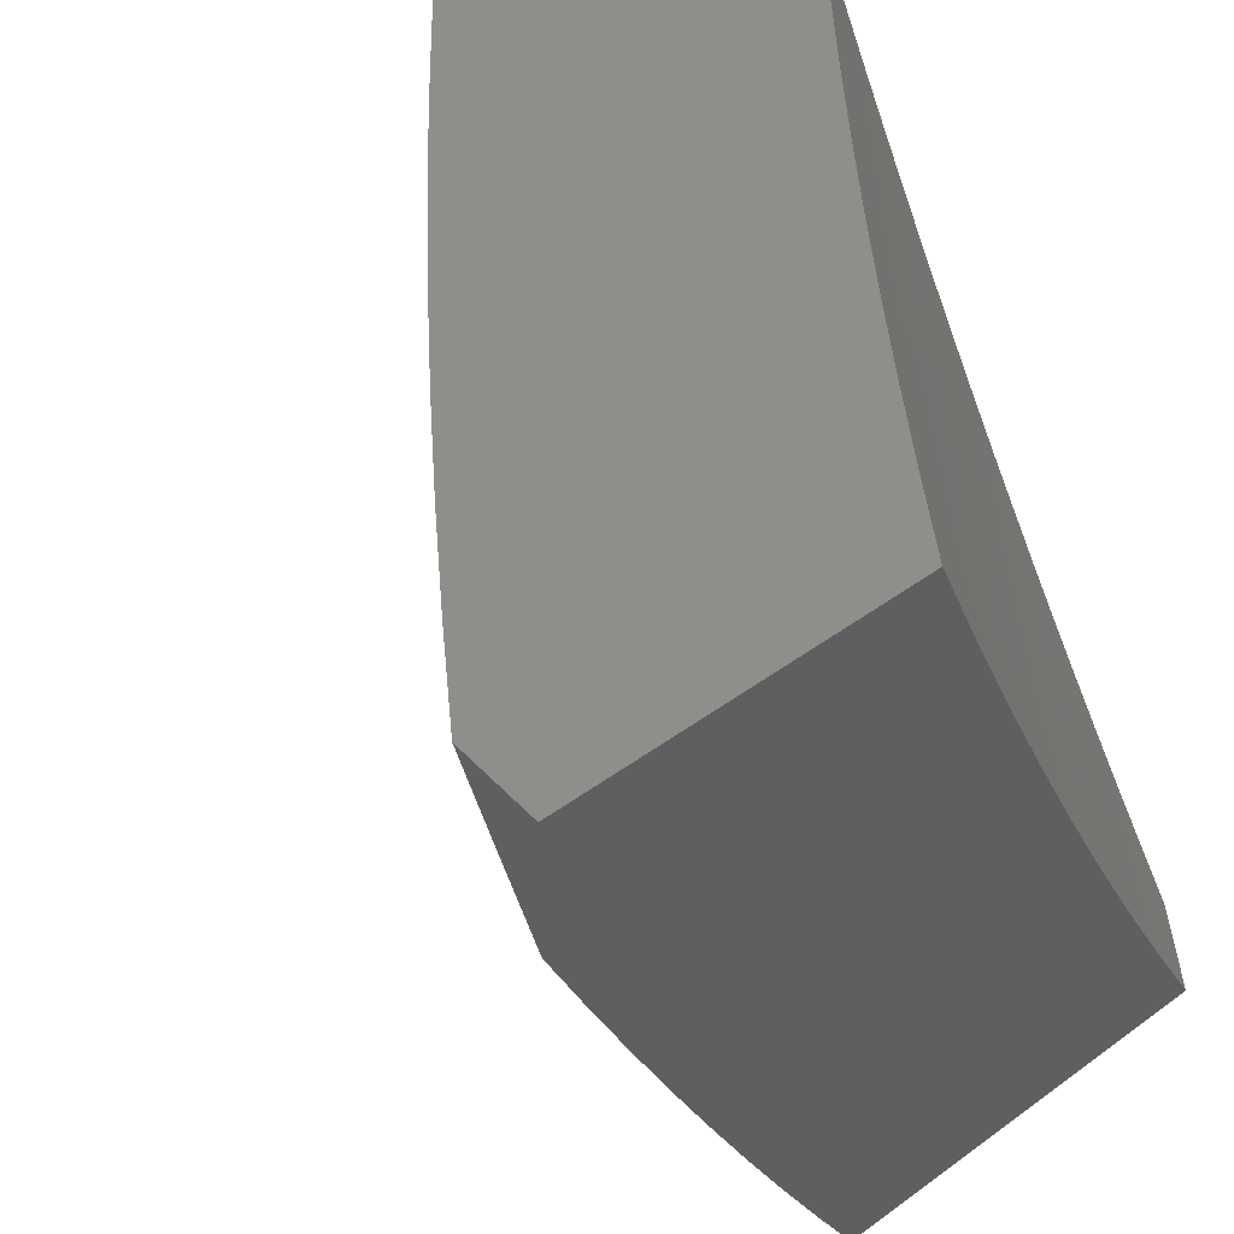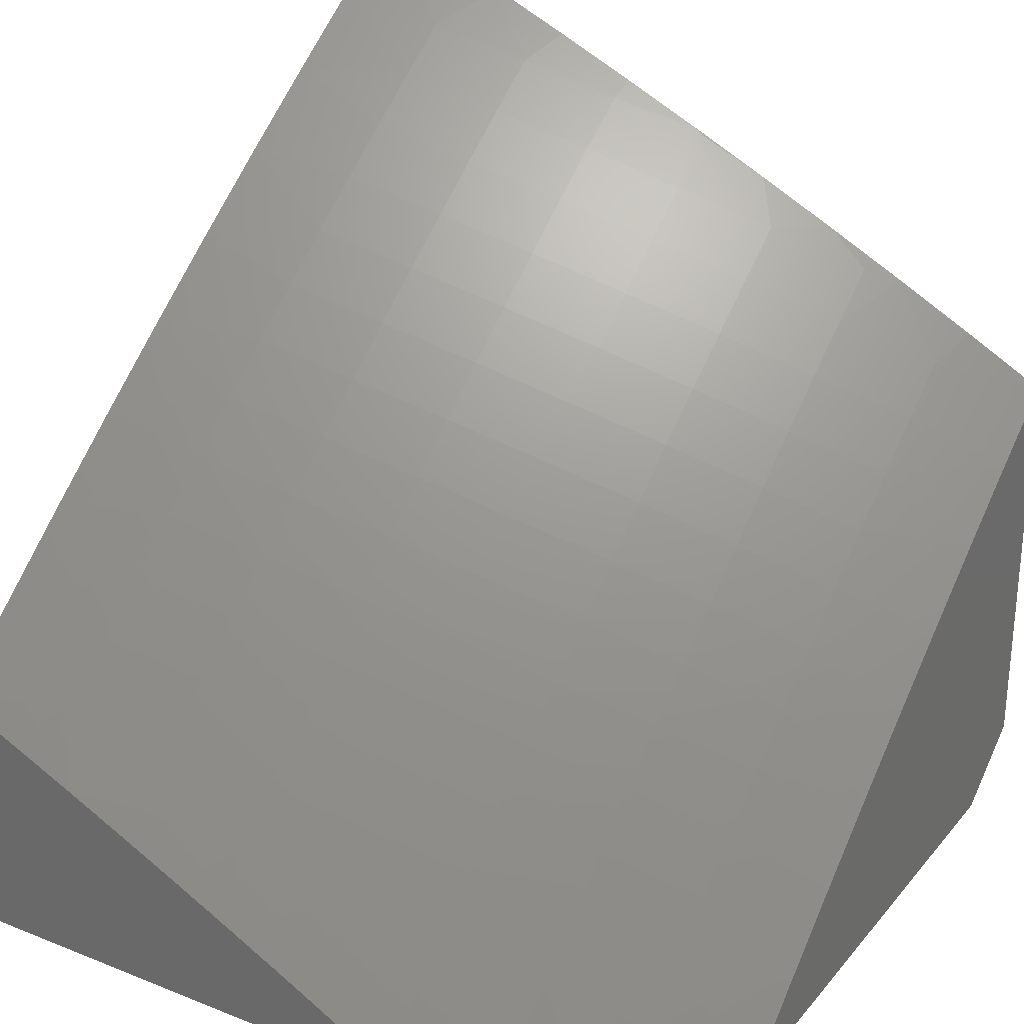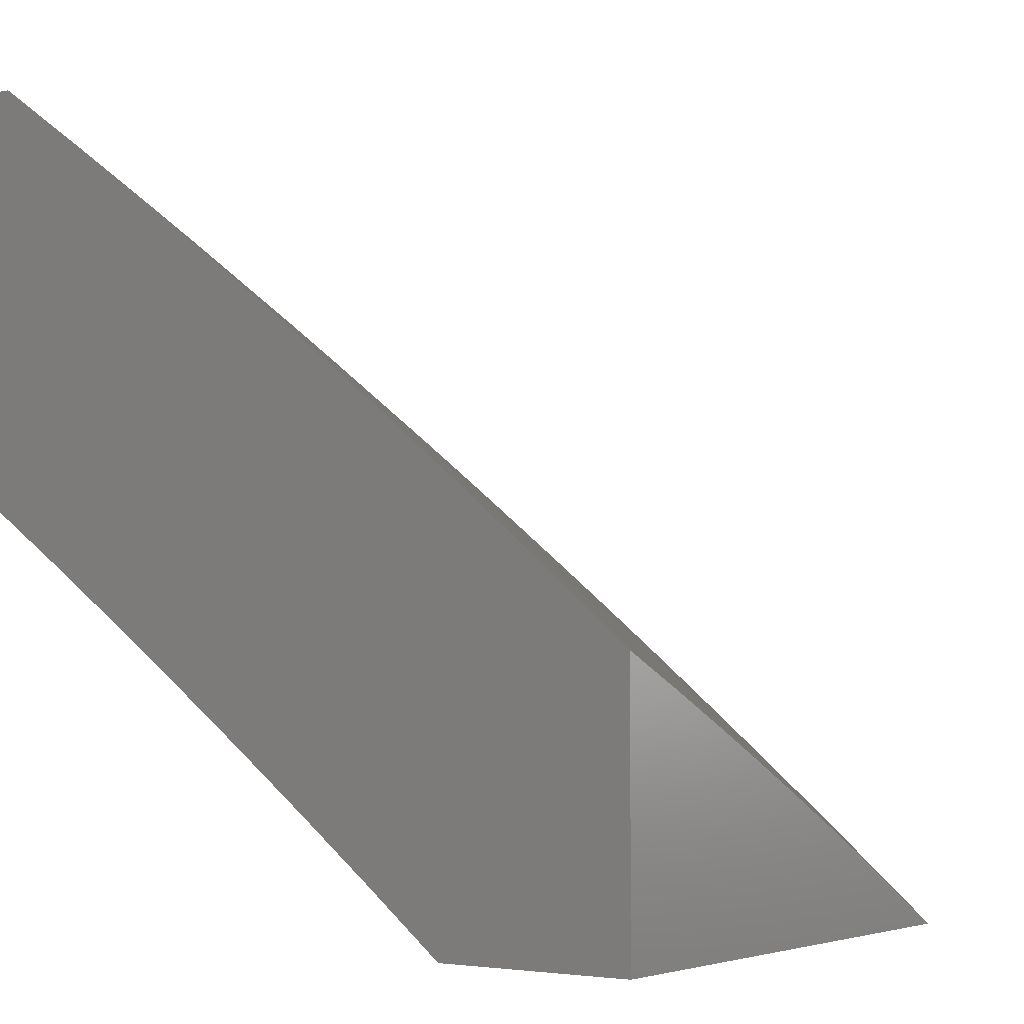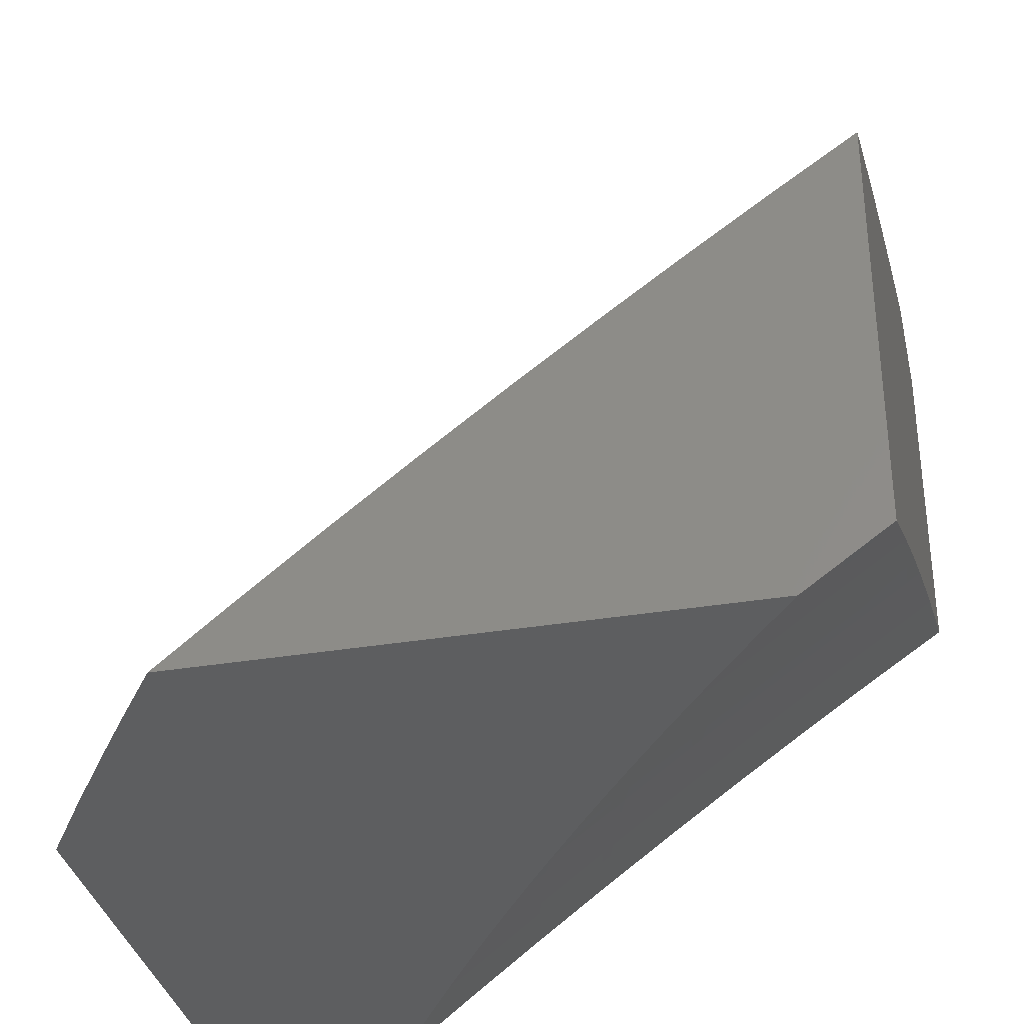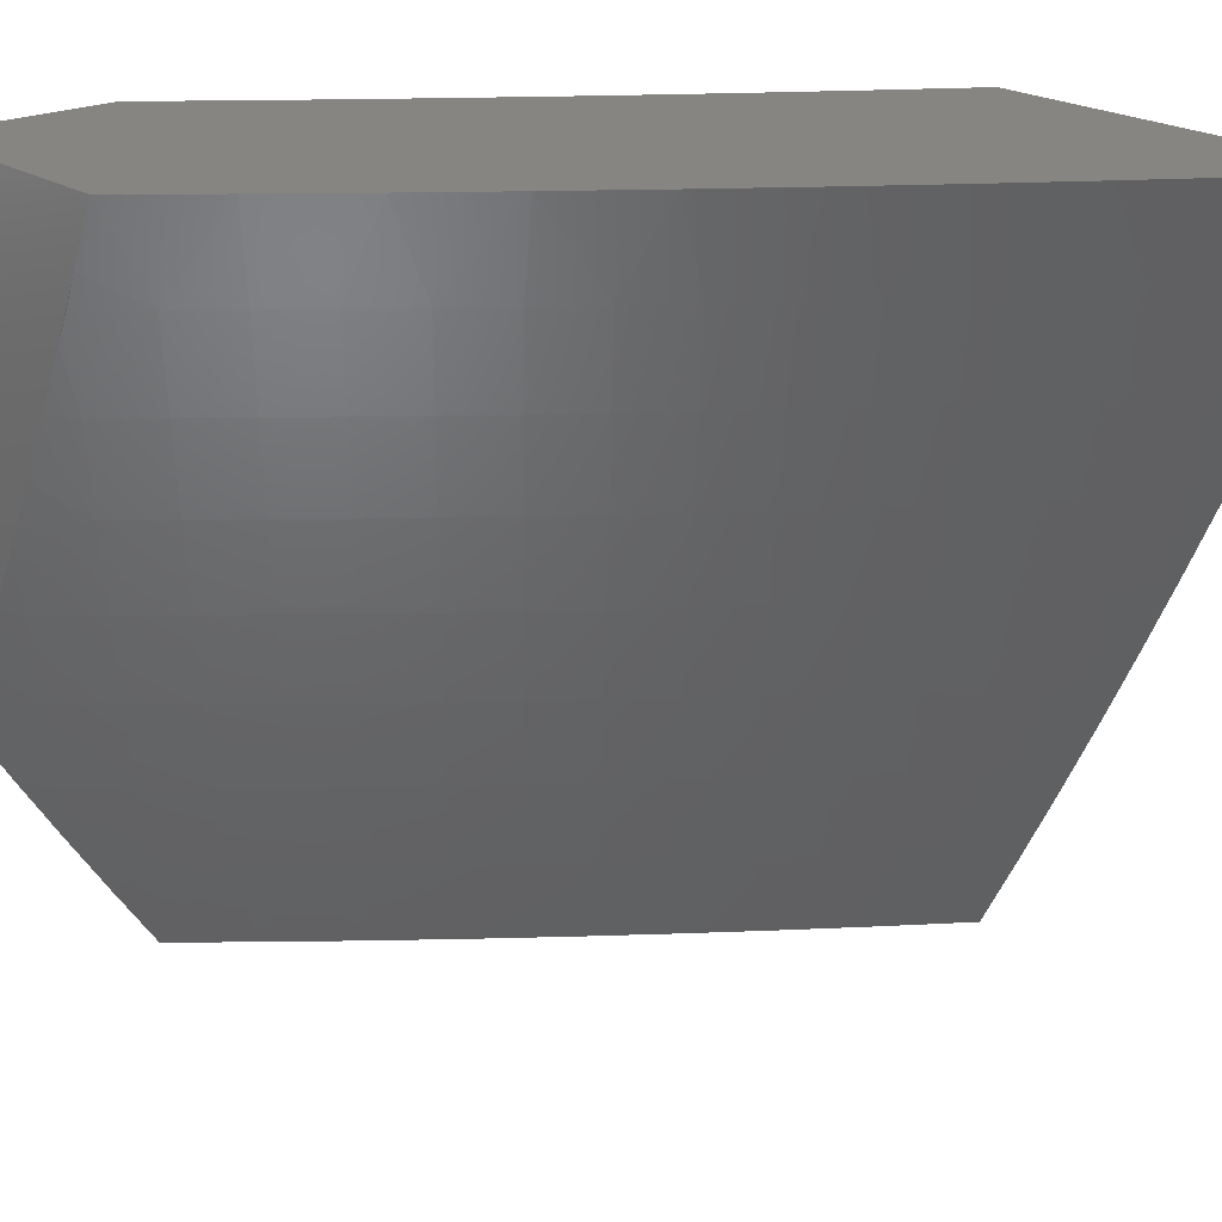
<metadata>
{"format":"stl","ext":"stl","renderer":"f3d","projection":"perspective","resolution":1024,"background":"white","views":[{"elev":46.1,"azim":-130.0,"up":"+Z"},{"elev":27.7,"azim":121.2,"up":"+Y"},{"elev":-2.9,"azim":35.4,"up":"+Y"},{"elev":-34.9,"azim":-167.5,"up":"+Y"},{"elev":21.6,"azim":139.3,"up":"+Z"}]}
</metadata>
<code>
# stl→obj: 241 verts, 478 faces
v 6 8.141 -4.878
v 6 8.074 -5
v 6.066 8.061 -4.938
v 6.103 8 -5
v 6.148 8 -4.94
v 6.193 8 -4.881
v 6.175 8.015 -4.876
v 6.083 8.083 -4.876
v 6.237 8 -4.82
v 6.192 8.037 -4.814
v 6.099 8.104 -4.814
v 6.115 8.126 -4.752
v 6.022 8.192 -4.752
v 6.037 8.213 -4.69
v 6 8.206 -4.755
v 6 8.269 -4.631
v 6.053 8.234 -4.628
v 6.068 8.255 -4.565
v 6.147 8.167 -4.628
v 6.162 8.188 -4.565
v 6.24 8.099 -4.628
v 6.256 8.12 -4.565
v 6.333 8.03 -4.628
v 6.349 8.051 -4.565
v 6.409 8 -4.575
v 6.45 8 -4.512
v 6.281 8 -4.759
v 6.208 8.058 -4.752
v 6.131 8.147 -4.69
v 6.324 8 -4.698
v 6.317 8.01 -4.69
v 6.224 8.079 -4.69
v 6.367 8 -4.637
v 6.491 8 -4.45
v 6.472 8.019 -4.44
v 6.364 8.07 -4.503
v 6.271 8.14 -4.503
v 6.178 8.208 -4.503
v 6.083 8.275 -4.503
v 6 8.331 -4.507
v 6.531 8 -4.386
v 6.488 8.038 -4.377
v 6.395 8.109 -4.377
v 6.41 8.128 -4.315
v 6.316 8.198 -4.315
v 6.331 8.217 -4.252
v 6.236 8.286 -4.252
v 6.25 8.304 -4.189
v 6.155 8.372 -4.189
v 6.168 8.391 -4.126
v 6.072 8.458 -4.126
v 6.085 8.476 -4.063
v 6 8.506 -4.128
v 6 8.561 -4
v 6.098 8.494 -4
v 6.182 8.409 -4.063
v 6.195 8.427 -4
v 6.278 8.341 -4.063
v 6.291 8.358 -4
v 6.373 8.271 -4.063
v 6.387 8.289 -4
v 6.468 8.201 -4.063
v 6.481 8.218 -4
v 6.561 8.129 -4.063
v 6.575 8.146 -4
v 6.654 8.057 -4.063
v 6.668 8.074 -4
v 6.724 8 -4.065
v 6.761 8 -4
v 6.571 8 -4.323
v 6.503 8.057 -4.315
v 6.425 8.147 -4.252
v 6.345 8.235 -4.189
v 6.264 8.323 -4.126
v 6.61 8 -4.259
v 6.518 8.076 -4.252
v 6.439 8.165 -4.189
v 6.359 8.253 -4.126
v 6.61 8.003 -4.252
v 6.649 8 -4.195
v 6.625 8.021 -4.189
v 6.687 8 -4.13
v 6.64 8.039 -4.126
v 6.058 8.439 -4.189
v 6 8.449 -4.255
v 6.045 8.42 -4.252
v 6.031 8.401 -4.315
v 6.127 8.334 -4.315
v 6.112 8.315 -4.377
v 6.207 8.247 -4.377
v 6.193 8.228 -4.44
v 6.287 8.159 -4.44
v 6 8.391 -4.381
v 6.017 8.381 -4.377
v 6.098 8.295 -4.44
v 6.002 8.362 -4.44
v 6.006 8.171 -4.814
v 6.222 8.267 -4.315
v 6.141 8.353 -4.252
v 6.302 8.179 -4.377
v 6.38 8.09 -4.44
v 6.454 8.183 -4.126
v 6.533 8.094 -4.189
v 6.547 8.112 -4.126
v 6.678 8.078 -5
v 6.741 8.097 -4.876
v 6.771 8 -5
v 6.807 8.042 -4.876
v 6.83 8 -4.914
v 6.888 8 -4.828
v 6.841 8.083 -4.752
v 6.907 8.026 -4.752
v 6.875 8.122 -4.627
v 6.941 8.065 -4.627
v 6.907 8.161 -4.502
v 6.974 8.104 -4.502
v 7 8.128 -4.412
v 7 8.086 -4.493
v 6.674 8.152 -4.876
v 6.584 8.155 -5
v 6.607 8.207 -4.876
v 6.54 8.261 -4.876
v 6.573 8.302 -4.752
v 6.505 8.356 -4.752
v 6.536 8.397 -4.627
v 6.468 8.45 -4.627
v 6.498 8.49 -4.502
v 6.428 8.543 -4.502
v 6.458 8.582 -4.377
v 6.388 8.634 -4.377
v 6.416 8.673 -4.252
v 6.345 8.725 -4.252
v 6.372 8.762 -4.126
v 6.3 8.813 -4.126
v 6.339 8.84 -4
v 6.228 8.865 -4.126
v 6.225 8.921 -4
v 6.155 8.915 -4.126
v 6.11 9 -4
v 6.083 8.965 -4.126
v 6.055 9 -4.087
v 6 9 -4.173
v 6.057 8.927 -4.252
v 6 8.953 -4.278
v 6.03 8.888 -4.377
v 6 8.905 -4.383
v 6 8.856 -4.487
v 6.075 8.798 -4.502
v 6.003 8.847 -4.502
v 6 8.806 -4.591
v 6.489 8.231 -5
v 6.472 8.314 -4.876
v 6.436 8.409 -4.752
v 6.398 8.503 -4.627
v 6.358 8.595 -4.502
v 6.317 8.686 -4.377
v 6.273 8.776 -4.252
v 6.393 8.306 -5
v 6.404 8.366 -4.876
v 6.367 8.461 -4.752
v 6.329 8.555 -4.627
v 6.288 8.647 -4.502
v 6.246 8.738 -4.377
v 6.201 8.827 -4.252
v 6.296 8.379 -5
v 6.335 8.419 -4.876
v 6.298 8.513 -4.752
v 6.258 8.606 -4.627
v 6.217 8.698 -4.502
v 6.174 8.788 -4.377
v 6.129 8.877 -4.252
v 6.266 8.47 -4.876
v 6.198 8.452 -5
v 6.197 8.521 -4.876
v 6.099 8.523 -5
v 6.127 8.571 -4.876
v 6.057 8.621 -4.876
v 6.087 8.665 -4.752
v 6 8.702 -4.797
v 6.017 8.714 -4.752
v 6 8.755 -4.694
v 6.046 8.757 -4.627
v 6 8.594 -5
v 6 8.649 -4.899
v 6.452 8.758 -4
v 6.443 8.709 -4.126
v 6.486 8.62 -4.252
v 6.528 8.529 -4.377
v 6.567 8.437 -4.502
v 6.605 8.343 -4.627
v 6.641 8.248 -4.752
v 6.514 8.656 -4.126
v 6.564 8.675 -4
v 6.585 8.603 -4.126
v 6.674 8.59 -4
v 6.655 8.549 -4.126
v 6.724 8.494 -4.126
v 6.696 8.458 -4.252
v 6.765 8.403 -4.252
v 6.735 8.366 -4.377
v 6.804 8.311 -4.377
v 6.773 8.273 -4.502
v 6.84 8.217 -4.502
v 6.808 8.178 -4.627
v 6.784 8.503 -4
v 6.794 8.439 -4.126
v 6.834 8.347 -4.252
v 6.872 8.254 -4.377
v 6.893 8.416 -4
v 6.863 8.383 -4.126
v 6.902 8.291 -4.252
v 6.939 8.198 -4.377
v 6.931 8.326 -4.126
v 7 8.326 -4
v 7 8.288 -4.083
v 6.999 8.269 -4.126
v 7 8.25 -4.166
v 6.97 8.234 -4.252
v 7 8.21 -4.248
v 7 8.169 -4.33
v 7 8.044 -4.573
v 7 8 -4.654
v 6.944 8 -4.741
v 6.775 8.138 -4.752
v 6.708 8.194 -4.752
v 6.741 8.234 -4.627
v 6.705 8.328 -4.502
v 6.667 8.421 -4.377
v 6.627 8.513 -4.252
v 6.673 8.289 -4.627
v 6.636 8.383 -4.502
v 6.597 8.475 -4.377
v 6.557 8.566 -4.252
v 6.228 8.564 -4.752
v 6.188 8.657 -4.627
v 6.146 8.748 -4.502
v 6.102 8.838 -4.377
v 6.158 8.615 -4.752
v 6.117 8.707 -4.627
v 6 9 -4
v 7 8 -4
f 1 2 3
f 3 2 4
f 3 4 5
f 6 7 5
f 5 7 8
f 5 8 3
f 3 8 1
f 6 9 7
f 7 9 10
f 7 10 11
f 11 10 12
f 11 12 13
f 13 12 14
f 13 14 15
f 15 14 16
f 16 14 17
f 16 17 18
f 18 17 19
f 18 19 20
f 20 19 21
f 20 21 22
f 22 21 23
f 22 23 24
f 24 23 25
f 24 25 26
f 9 27 10
f 10 27 28
f 10 28 12
f 12 28 29
f 12 29 14
f 14 29 17
f 30 31 27
f 27 31 32
f 27 32 28
f 28 32 29
f 30 33 31
f 31 33 23
f 31 23 21
f 33 25 23
f 34 35 26
f 26 35 36
f 26 36 24
f 24 36 37
f 24 37 22
f 22 37 38
f 22 38 20
f 20 38 39
f 20 39 18
f 18 39 40
f 18 40 16
f 34 41 35
f 35 41 42
f 35 42 43
f 43 42 44
f 43 44 45
f 45 44 46
f 45 46 47
f 47 46 48
f 47 48 49
f 49 48 50
f 49 50 51
f 51 50 52
f 51 52 53
f 53 52 54
f 54 52 55
f 55 52 56
f 55 56 57
f 57 56 58
f 57 58 59
f 59 58 60
f 59 60 61
f 61 60 62
f 61 62 63
f 63 62 64
f 63 64 65
f 65 64 66
f 65 66 67
f 67 66 68
f 67 68 69
f 41 70 42
f 42 70 71
f 42 71 44
f 44 71 72
f 44 72 46
f 46 72 73
f 46 73 48
f 48 73 74
f 48 74 50
f 50 74 56
f 50 56 52
f 70 75 71
f 71 75 76
f 71 76 72
f 72 76 77
f 72 77 73
f 73 77 78
f 73 78 74
f 74 78 58
f 74 58 56
f 76 75 79
f 79 75 80
f 79 80 81
f 81 80 82
f 81 82 83
f 83 82 66
f 83 66 64
f 82 68 66
f 51 53 84
f 84 53 85
f 84 85 86
f 86 85 87
f 86 87 88
f 88 87 89
f 88 89 90
f 90 89 91
f 90 91 92
f 92 91 37
f 92 37 36
f 85 93 87
f 87 93 94
f 87 94 89
f 89 94 95
f 89 95 91
f 91 95 38
f 91 38 37
f 94 93 96
f 96 93 40
f 96 40 95
f 95 40 39
f 95 39 38
f 13 15 97
f 97 15 1
f 97 1 11
f 11 1 8
f 11 8 7
f 97 11 13
f 17 29 19
f 19 29 32
f 19 32 21
f 21 32 31
f 90 98 88
f 88 98 99
f 88 99 86
f 86 99 84
f 98 47 99
f 99 47 49
f 99 49 84
f 84 49 51
f 98 90 100
f 100 90 92
f 100 92 101
f 101 92 36
f 101 36 35
f 47 98 45
f 45 98 100
f 45 100 43
f 43 100 101
f 43 101 35
f 60 58 78
f 96 95 94
f 60 78 102
f 102 78 77
f 102 77 103
f 103 77 76
f 103 76 79
f 60 102 62
f 62 102 104
f 62 104 64
f 64 104 83
f 104 102 103
f 79 81 103
f 103 81 104
f 81 83 104
f 105 106 107
f 107 106 108
f 107 108 109
f 109 108 110
f 110 108 111
f 110 111 112
f 112 111 113
f 112 113 114
f 114 113 115
f 114 115 116
f 116 115 117
f 116 117 118
f 106 105 119
f 119 105 120
f 119 120 121
f 121 120 122
f 121 122 123
f 123 122 124
f 123 124 125
f 125 124 126
f 125 126 127
f 127 126 128
f 127 128 129
f 129 128 130
f 129 130 131
f 131 130 132
f 131 132 133
f 133 132 134
f 133 134 135
f 135 134 136
f 135 136 137
f 137 136 138
f 137 138 139
f 139 138 140
f 139 140 141
f 141 140 142
f 142 140 143
f 142 143 144
f 144 143 145
f 144 145 146
f 146 145 147
f 147 145 148
f 147 148 149
f 149 148 150
f 149 150 147
f 120 151 122
f 122 151 152
f 122 152 124
f 124 152 153
f 124 153 126
f 126 153 154
f 126 154 128
f 128 154 155
f 128 155 130
f 130 155 156
f 130 156 132
f 132 156 157
f 132 157 134
f 134 157 136
f 151 158 152
f 152 158 159
f 152 159 153
f 153 159 160
f 153 160 154
f 154 160 161
f 154 161 155
f 155 161 162
f 155 162 156
f 156 162 163
f 156 163 157
f 157 163 164
f 157 164 136
f 136 164 138
f 158 165 159
f 159 165 166
f 159 166 160
f 160 166 167
f 160 167 161
f 161 167 168
f 161 168 162
f 162 168 169
f 162 169 163
f 163 169 170
f 163 170 164
f 164 170 171
f 164 171 138
f 138 171 140
f 166 165 172
f 172 165 173
f 172 173 174
f 174 173 175
f 174 175 176
f 176 175 177
f 176 177 178
f 178 177 179
f 178 179 180
f 180 179 181
f 180 181 182
f 182 181 150
f 182 150 148
f 175 183 177
f 177 183 184
f 177 184 179
f 135 185 133
f 133 185 186
f 133 186 131
f 131 186 187
f 131 187 129
f 129 187 188
f 129 188 127
f 127 188 189
f 127 189 125
f 125 189 190
f 125 190 123
f 123 190 191
f 123 191 121
f 121 191 119
f 186 185 192
f 192 185 193
f 192 193 194
f 194 193 195
f 194 195 196
f 196 195 197
f 196 197 198
f 198 197 199
f 198 199 200
f 200 199 201
f 200 201 202
f 202 201 203
f 202 203 204
f 204 203 113
f 204 113 111
f 195 205 197
f 197 205 206
f 197 206 199
f 199 206 207
f 199 207 201
f 201 207 208
f 201 208 203
f 203 208 115
f 203 115 113
f 205 209 206
f 206 209 210
f 206 210 207
f 207 210 211
f 207 211 208
f 208 211 212
f 208 212 115
f 115 212 117
f 210 209 213
f 213 209 214
f 213 214 215
f 213 215 216
f 216 215 217
f 216 217 213
f 213 217 218
f 213 218 211
f 211 218 212
f 217 219 218
f 218 219 220
f 218 220 212
f 212 220 117
f 118 221 116
f 116 221 114
f 221 222 114
f 114 222 223
f 114 223 112
f 112 223 110
f 111 108 224
f 224 108 106
f 224 106 225
f 225 106 119
f 225 119 191
f 111 224 204
f 204 224 226
f 204 226 202
f 202 226 227
f 202 227 200
f 200 227 228
f 200 228 198
f 198 228 229
f 198 229 196
f 196 229 194
f 226 224 225
f 210 213 211
f 226 225 230
f 230 225 191
f 230 191 190
f 226 230 227
f 227 230 231
f 227 231 228
f 228 231 232
f 228 232 229
f 229 232 233
f 229 233 194
f 194 233 192
f 231 230 190
f 231 190 189
f 231 189 232
f 232 189 188
f 232 188 233
f 233 188 187
f 233 187 192
f 192 187 186
f 166 172 167
f 167 172 234
f 167 234 168
f 168 234 235
f 168 235 169
f 169 235 236
f 169 236 170
f 170 236 237
f 170 237 171
f 171 237 143
f 171 143 140
f 172 174 234
f 234 174 238
f 234 238 235
f 235 238 239
f 235 239 236
f 236 239 148
f 236 148 237
f 237 148 145
f 237 145 143
f 174 176 238
f 238 176 178
f 238 178 239
f 239 178 182
f 239 182 148
f 180 182 178
f 139 141 240
f 240 141 142
f 69 68 241
f 241 68 82
f 241 82 222
f 222 82 80
f 222 80 75
f 75 70 222
f 222 70 41
f 222 41 223
f 223 41 34
f 223 34 110
f 110 34 26
f 110 26 109
f 109 26 25
f 109 25 33
f 109 33 107
f 107 33 30
f 107 30 27
f 27 9 107
f 107 9 6
f 107 6 5
f 5 4 107
f 2 158 4
f 4 158 151
f 4 151 120
f 183 175 2
f 2 175 173
f 2 173 165
f 165 158 2
f 120 105 4
f 4 105 107
f 55 135 54
f 54 135 137
f 54 137 139
f 55 57 135
f 135 57 185
f 185 57 59
f 185 59 193
f 193 59 61
f 193 61 195
f 195 61 63
f 195 63 205
f 205 63 65
f 205 65 209
f 209 65 67
f 209 67 214
f 214 67 69
f 214 69 241
f 139 240 54
f 2 1 183
f 183 1 15
f 183 15 184
f 184 15 16
f 184 16 179
f 179 16 40
f 179 40 181
f 181 40 93
f 181 93 150
f 150 93 85
f 150 85 147
f 147 85 146
f 146 85 53
f 146 53 144
f 144 53 54
f 144 54 142
f 142 54 240
f 222 221 241
f 241 221 118
f 241 118 117
f 117 220 241
f 241 220 219
f 241 219 217
f 217 215 241
f 241 215 214

</code>
